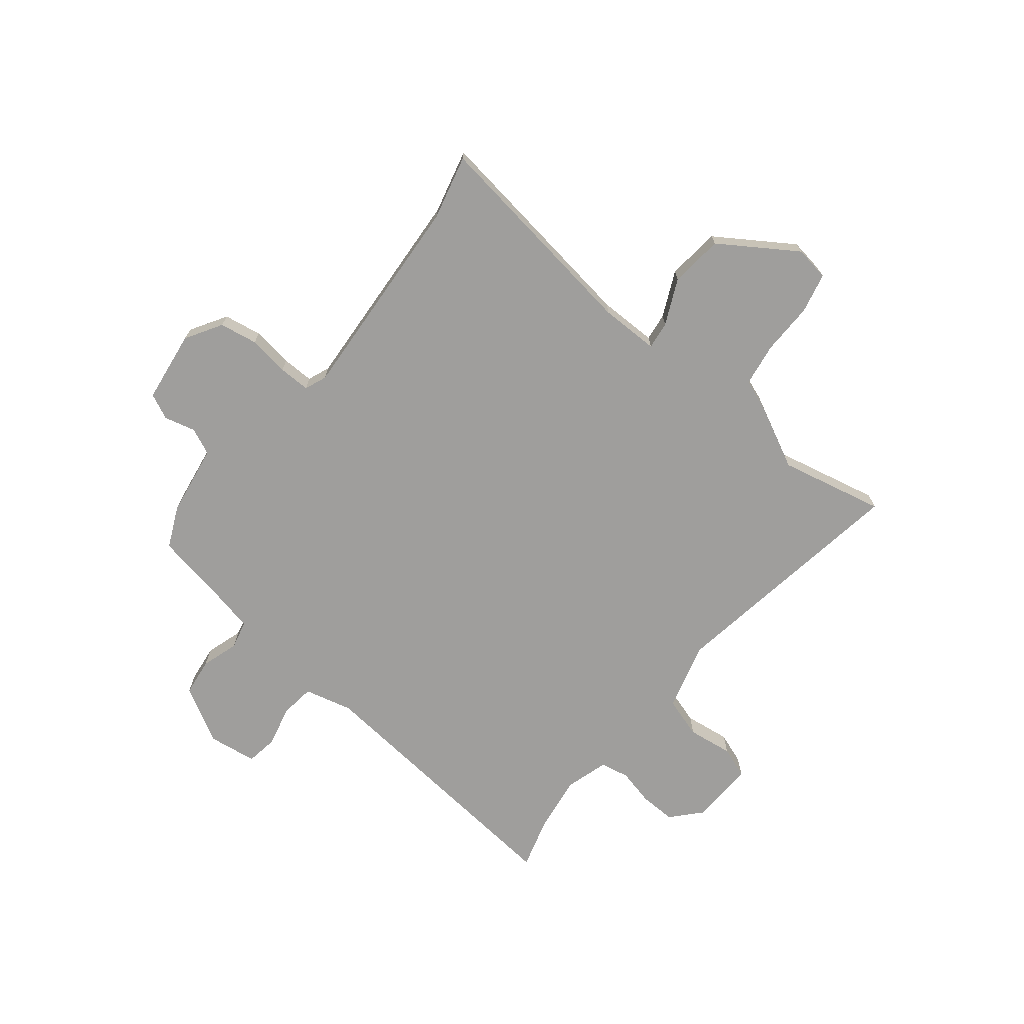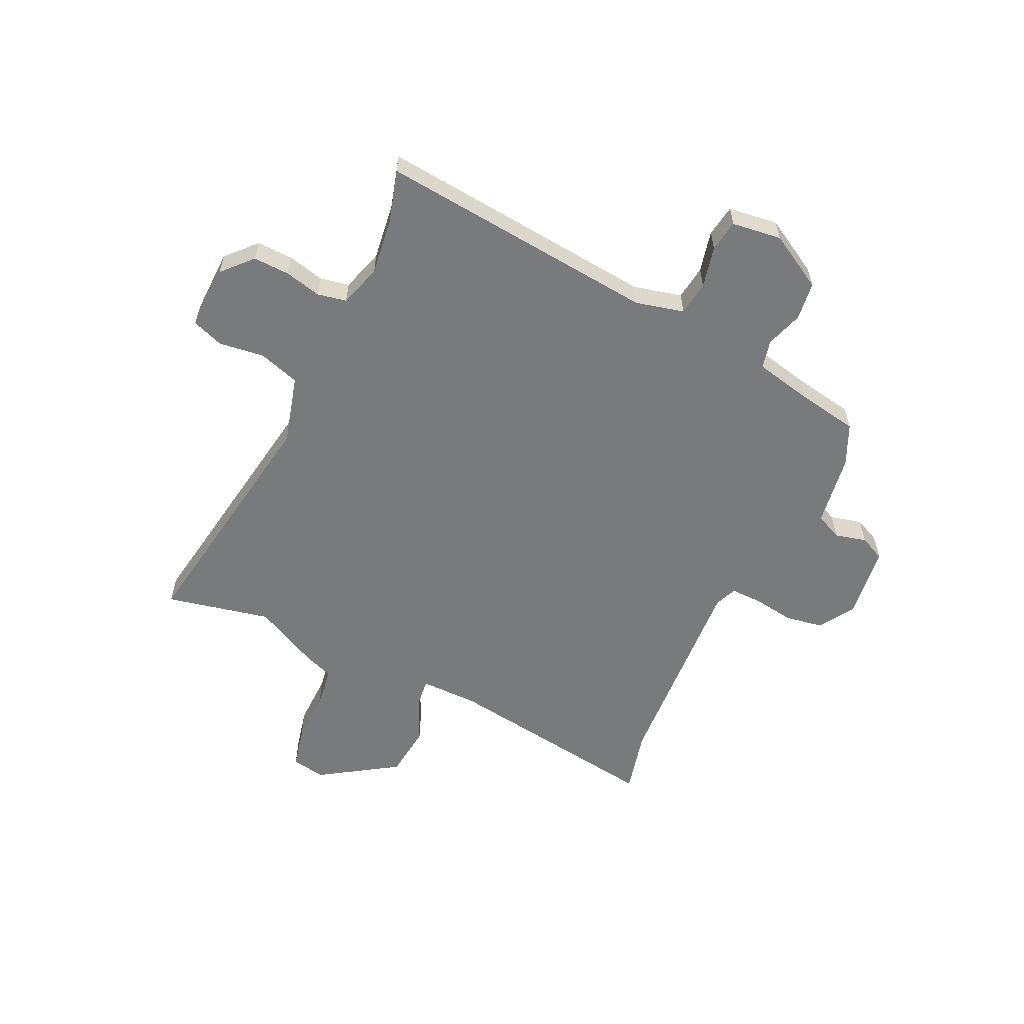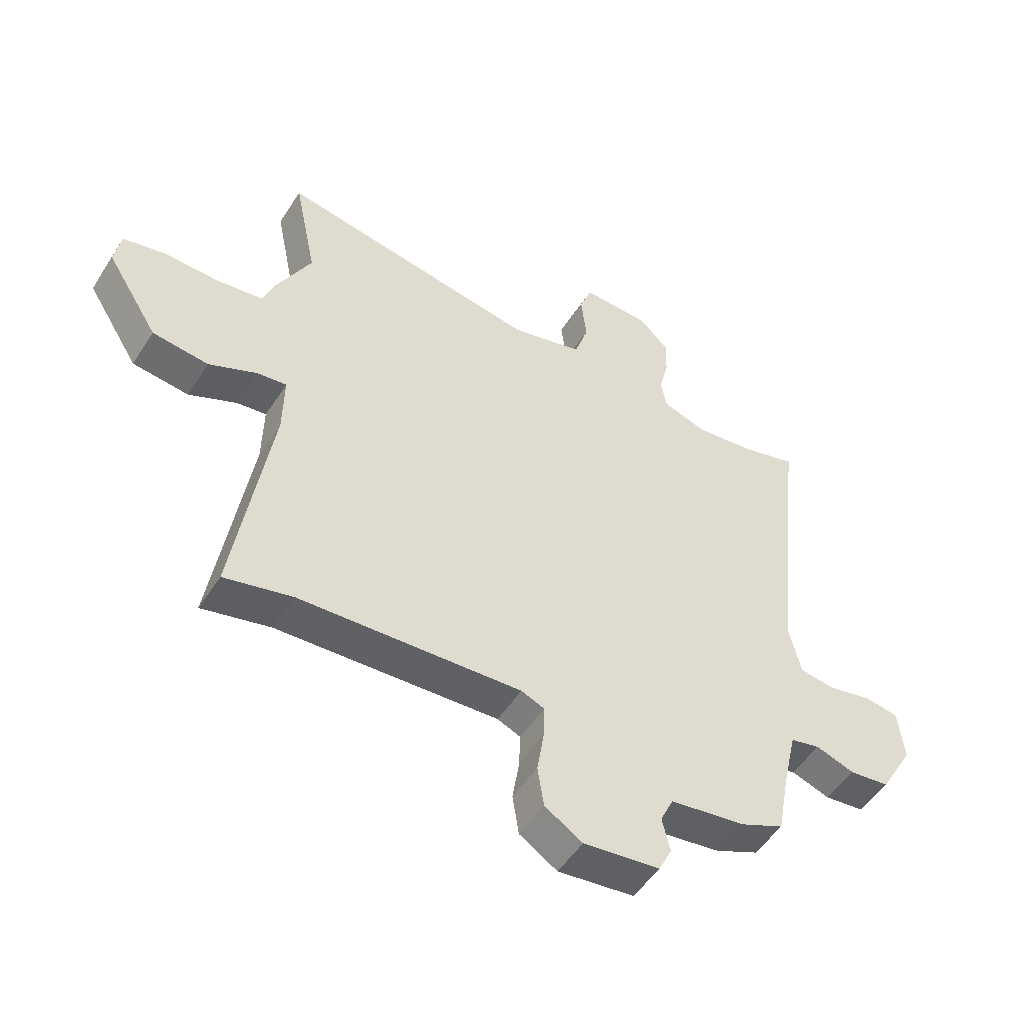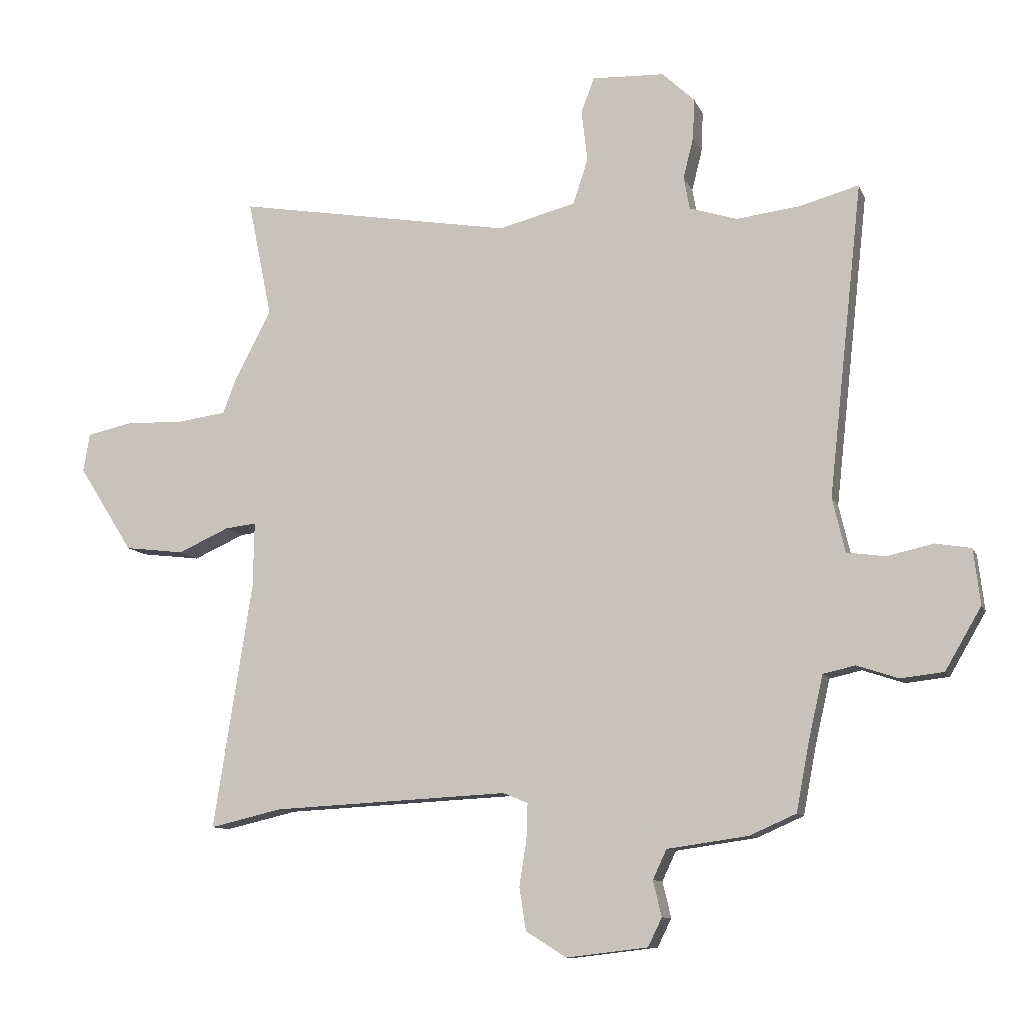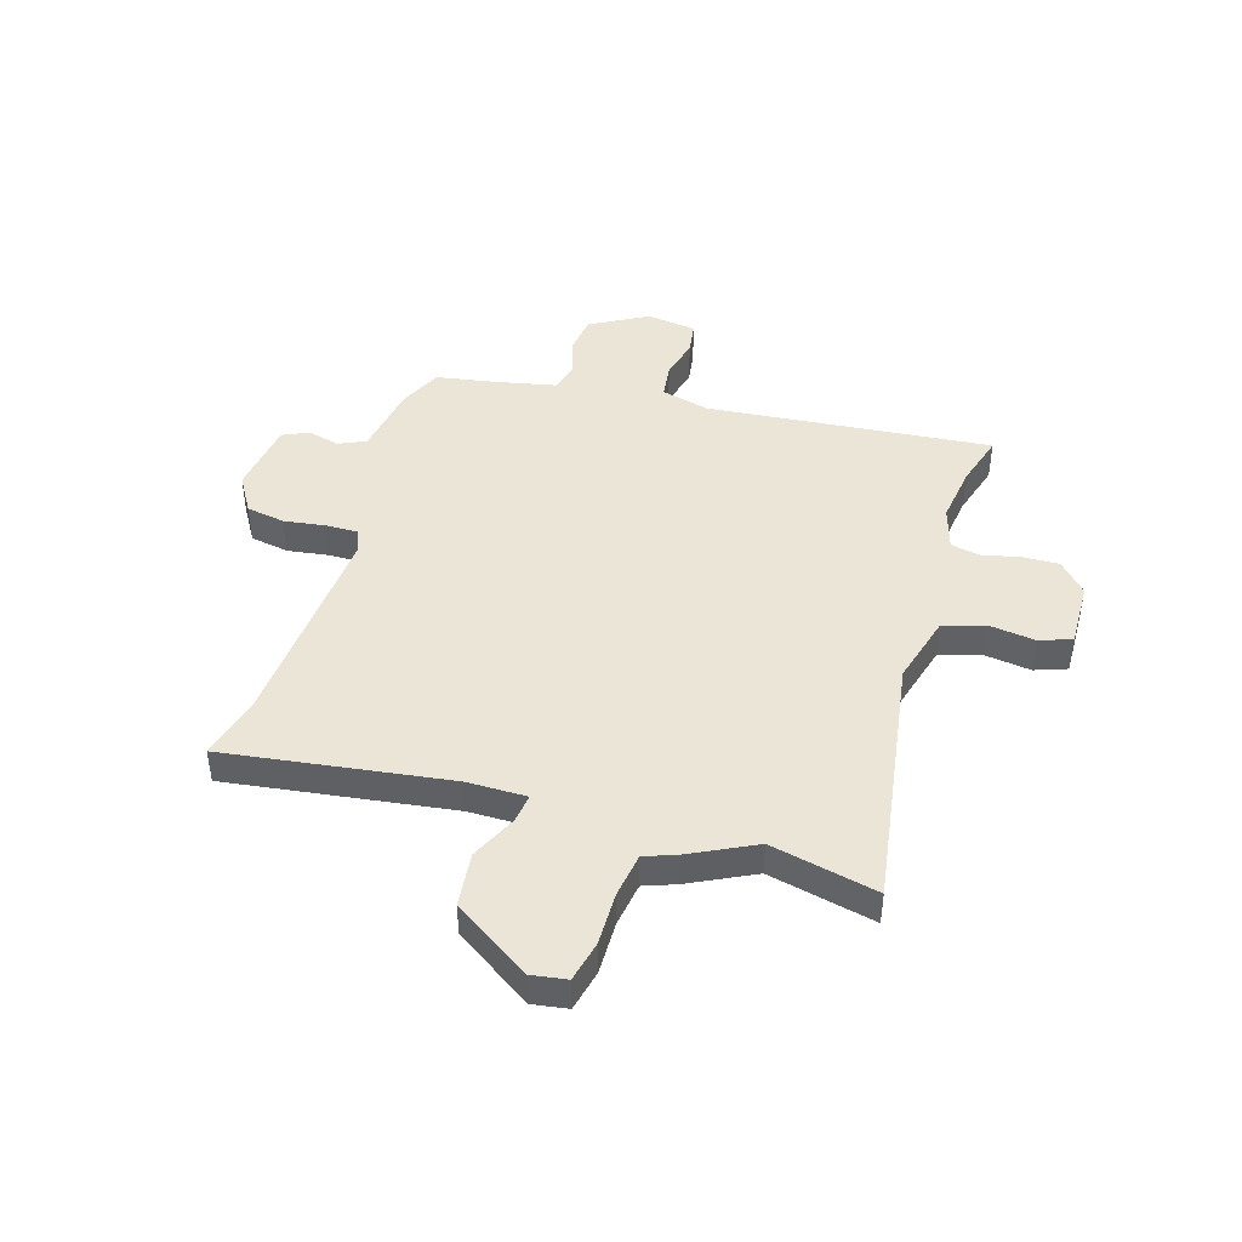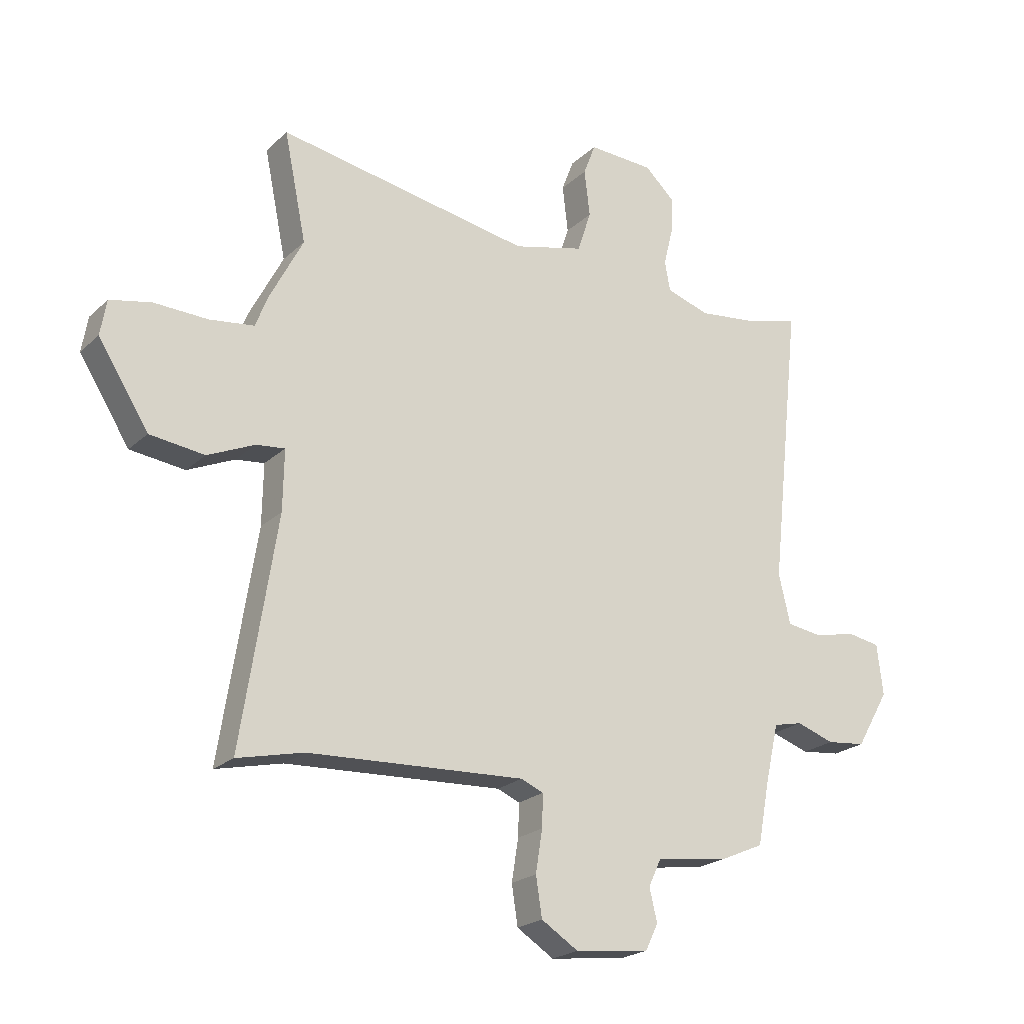
<metadata>
{"format":"obj","ext":"obj","renderer":"f3d","projection":"perspective","resolution":1024,"background":"white","views":[{"elev":-70.9,"azim":-127.9,"up":"+Y"},{"elev":-58.0,"azim":65.4,"up":"+Y"},{"elev":-51.0,"azim":-31.8,"up":"+Z"},{"elev":-10.3,"azim":16.1,"up":"+Z"},{"elev":44.2,"azim":-72.1,"up":"+Y"},{"elev":-22.1,"azim":-33.1,"up":"+Z"}]}
</metadata>
<code>
v 0.434 0.07 -0.507
v 0.357 0.07 -0.541
v 0.223 0.07 -0.56
v 0.2 0.07 -0.609
v 0.214 0.07 -0.668
v 0.191 0.07 -0.715
v 0.056 0.07 -0.731
v -0.011 0.07 -0.689
v -0.022 0.07 -0.618
v -0.01 0.07 -0.542
v -0.008 0.07 -0.483
v -0.049 0.07 -0.466
v -0.441 0.07 -0.486
v -0.561 0.07 -0.514
v -0.497 0.07 -0.105
v -0.495 0.07 0.004
v -0.547 0.07 -0.002
v -0.632 0.07 -0.04
v -0.731 0.07 -0.028
v -0.822 0.07 0.115
v -0.811 0.07 0.179
v -0.736 0.07 0.195
v -0.639 0.07 0.192
v -0.558 0.07 0.203
v -0.536 0.07 0.26
v -0.475 0.07 0.378
v -0.515 0.07 0.573
v -0.054 0.07 0.494
v 0.074 0.07 0.527
v 0.099 0.07 0.603
v 0.089 0.07 0.688
v 0.111 0.07 0.746
v 0.231 0.07 0.741
v 0.285 0.07 0.69
v 0.282 0.07 0.623
v 0.265 0.07 0.555
v 0.275 0.07 0.501
v 0.354 0.07 0.476
v 0.46 0.07 0.489
v 0.558 0.07 0.516
v 0.501 0.07 -0.003
v 0.522 0.07 -0.093
v 0.586 0.07 -0.102
v 0.663 0.07 -0.085
v 0.722 0.07 -0.095
v 0.733 0.07 -0.187
v 0.673 0.07 -0.29
v 0.602 0.07 -0.298
v 0.533 0.07 -0.275
v 0.48 0.07 -0.287
v 0.455 0.07 -0.396
v 0.434 0 -0.507
v 0.357 0 -0.541
v 0.223 0 -0.56
v 0.2 0 -0.609
v 0.214 0 -0.668
v 0.191 0 -0.715
v 0.056 0 -0.731
v -0.011 0 -0.689
v -0.022 0 -0.618
v -0.01 0 -0.542
v -0.008 0 -0.483
v -0.049 0 -0.466
v -0.441 0 -0.486
v -0.561 0 -0.514
v -0.497 0 -0.105
v -0.495 0 0.004
v -0.547 0 -0.002
v -0.632 0 -0.04
v -0.731 0 -0.028
v -0.822 0 0.115
v -0.811 0 0.179
v -0.736 0 0.195
v -0.639 0 0.192
v -0.558 0 0.203
v -0.536 0 0.26
v -0.475 0 0.378
v -0.515 0 0.573
v -0.054 0 0.494
v 0.074 0 0.527
v 0.099 0 0.603
v 0.089 0 0.688
v 0.111 0 0.746
v 0.231 0 0.741
v 0.285 0 0.69
v 0.282 0 0.623
v 0.265 0 0.555
v 0.275 0 0.501
v 0.354 0 0.476
v 0.46 0 0.489
v 0.558 0 0.516
v 0.501 0 -0.003
v 0.522 0 -0.093
v 0.586 0 -0.102
v 0.663 0 -0.085
v 0.722 0 -0.095
v 0.733 0 -0.187
v 0.673 0 -0.29
v 0.602 0 -0.298
v 0.533 0 -0.275
v 0.48 0 -0.287
v 0.455 0 -0.396
f 47 48 49
f 46 47 49
f 45 46 49
f 44 45 49
f 43 44 49
f 42 43 49 50
f 41 42 50 51
f 1 2 3
f 51 1 3
f 41 51 3
f 40 41 3
f 39 40 3
f 34 35 36
f 33 34 36
f 32 33 36
f 31 32 36
f 30 31 36
f 29 30 36 37
f 28 29 37 38
f 26 27 28
f 26 28 38
f 25 26 38
f 24 25 38
f 21 22 23
f 20 21 23
f 19 20 23
f 18 19 23
f 17 18 23
f 16 17 23 24
f 13 14 15
f 12 13 15 16
f 38 39 3
f 24 38 3
f 16 24 3
f 12 16 3
f 11 12 3
f 8 9 10
f 7 8 10
f 6 7 10
f 5 6 10
f 4 5 10
f 3 4 10 11
f 100 99 98
f 100 98 97
f 100 97 96
f 100 96 95
f 100 95 94
f 101 100 94 93
f 102 101 93 92
f 54 53 52
f 54 52 102
f 54 102 92
f 54 92 91
f 54 91 90
f 87 86 85
f 87 85 84
f 87 84 83
f 87 83 82
f 87 82 81
f 88 87 81 80
f 89 88 80 79
f 79 78 77
f 89 79 77
f 89 77 76
f 89 76 75
f 74 73 72
f 74 72 71
f 74 71 70
f 74 70 69
f 74 69 68
f 75 74 68 67
f 66 65 64
f 67 66 64 63
f 54 90 89
f 54 89 75
f 54 75 67
f 54 67 63
f 54 63 62
f 61 60 59
f 61 59 58
f 61 58 57
f 61 57 56
f 61 56 55
f 62 61 55 54
f 1 52 53 2
f 2 53 54 3
f 3 54 55 4
f 4 55 56 5
f 5 56 57 6
f 6 57 58 7
f 7 58 59 8
f 8 59 60 9
f 9 60 61 10
f 10 61 62 11
f 11 62 63 12
f 12 63 64 13
f 13 64 65 14
f 14 65 66 15
f 15 66 67 16
f 16 67 68 17
f 17 68 69 18
f 18 69 70 19
f 19 70 71 20
f 20 71 72 21
f 21 72 73 22
f 22 73 74 23
f 23 74 75 24
f 24 75 76 25
f 25 76 77 26
f 26 77 78 27
f 27 78 79 28
f 28 79 80 29
f 29 80 81 30
f 30 81 82 31
f 31 82 83 32
f 32 83 84 33
f 33 84 85 34
f 34 85 86 35
f 35 86 87 36
f 36 87 88 37
f 37 88 89 38
f 38 89 90 39
f 39 90 91 40
f 40 91 92 41
f 41 92 93 42
f 42 93 94 43
f 43 94 95 44
f 44 95 96 45
f 45 96 97 46
f 46 97 98 47
f 47 98 99 48
f 48 99 100 49
f 49 100 101 50
f 50 101 102 51
f 51 102 52 1

</code>
